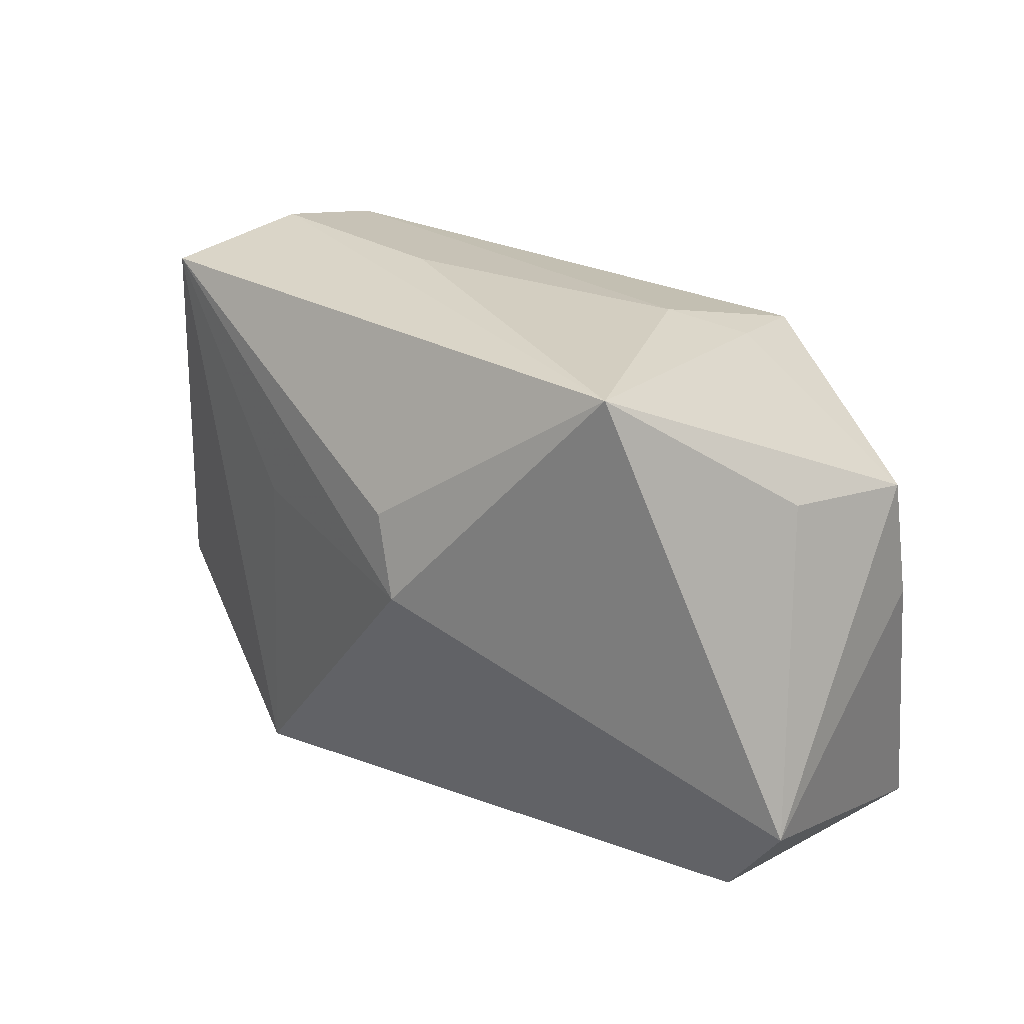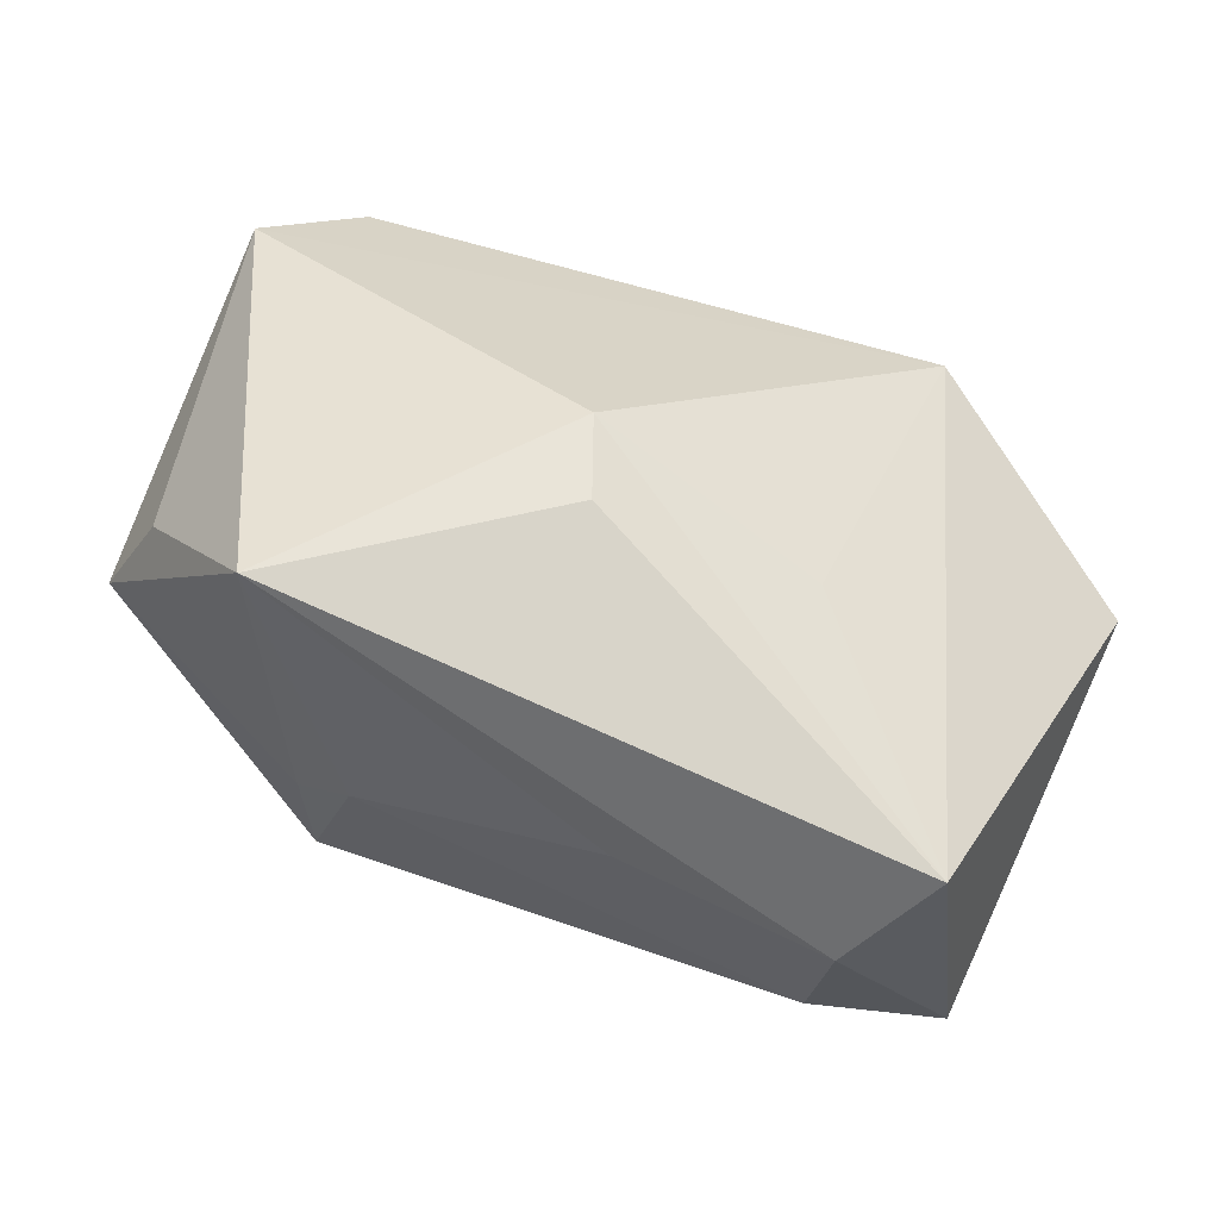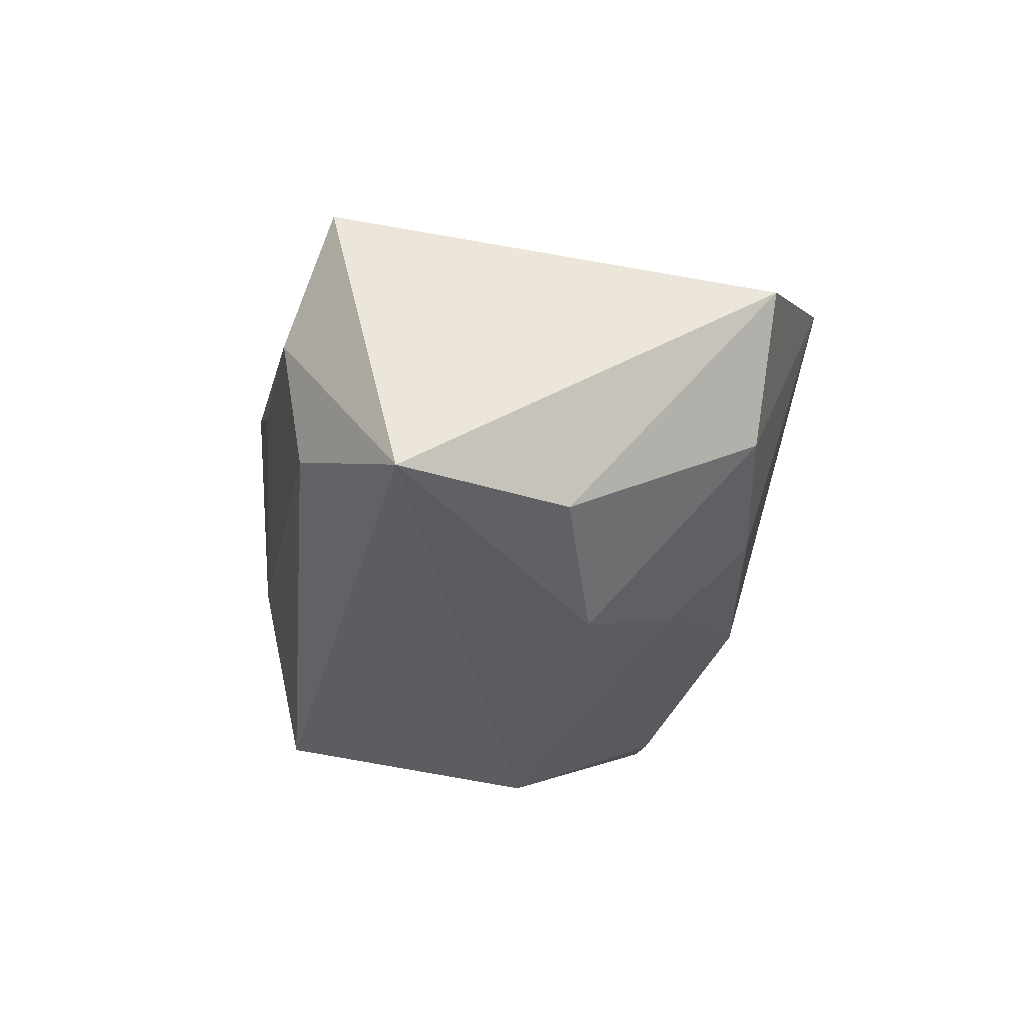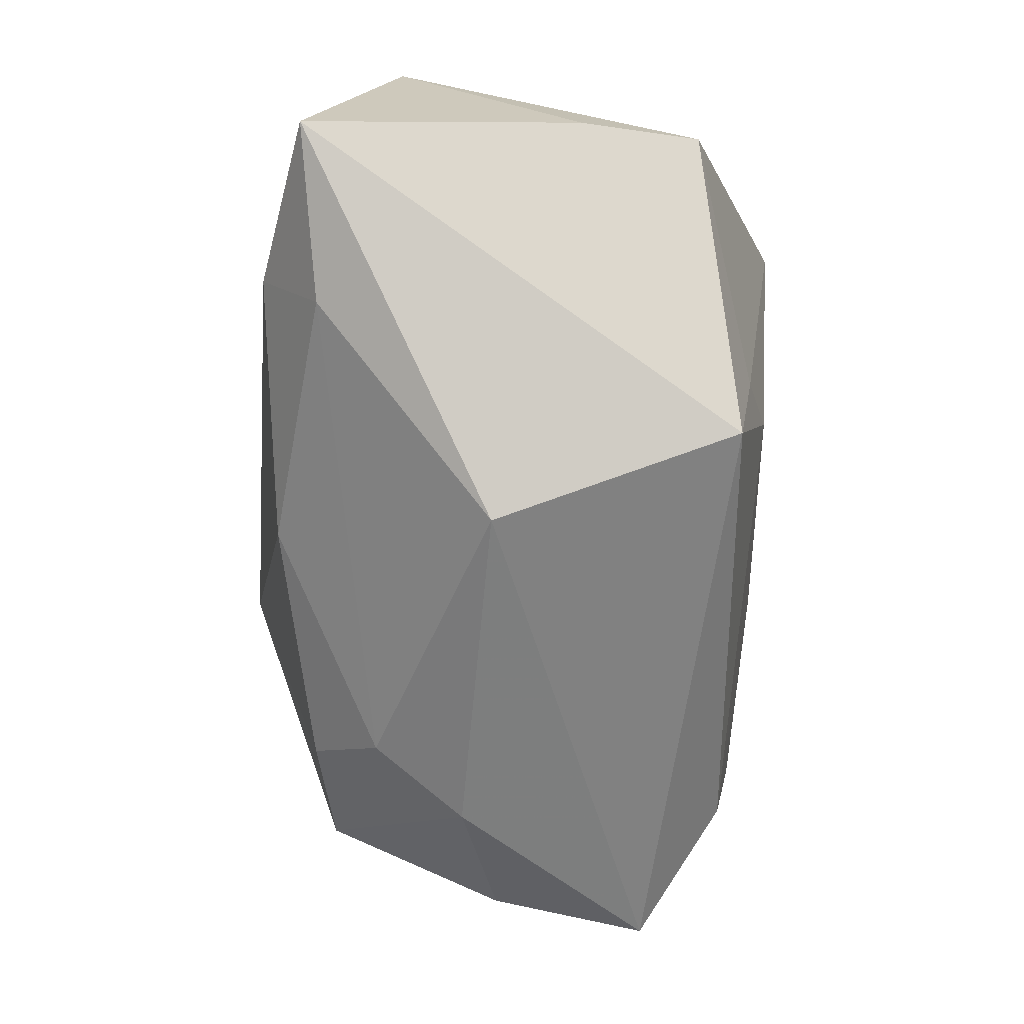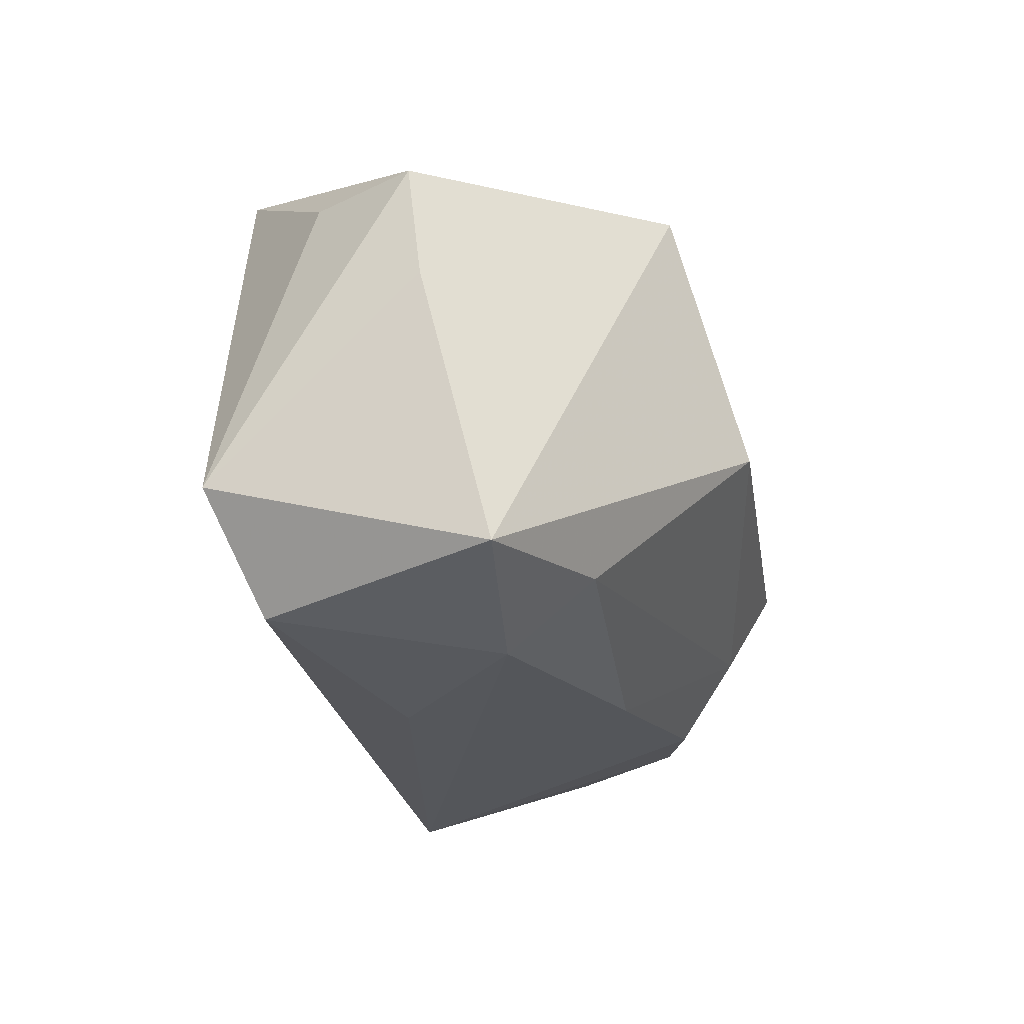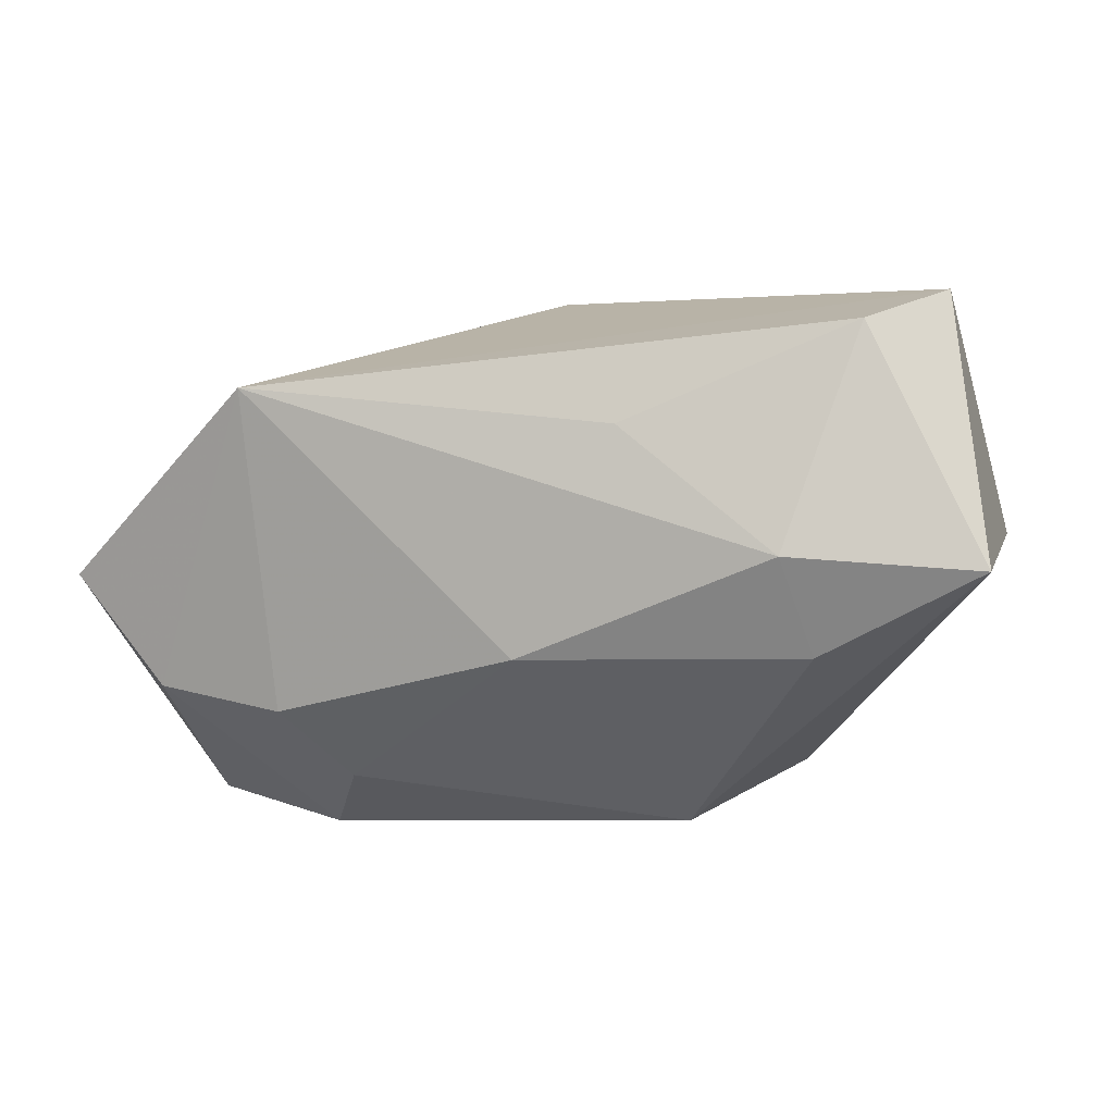
<metadata>
{"format":"obj","ext":"obj","renderer":"f3d","projection":"perspective","resolution":1024,"background":"white","views":[{"elev":26.6,"azim":28.0,"up":"+Y"},{"elev":47.3,"azim":-160.9,"up":"+Z"},{"elev":-33.4,"azim":-101.4,"up":"+Z"},{"elev":-59.9,"azim":84.1,"up":"+Z"},{"elev":-26.8,"azim":99.0,"up":"+Y"},{"elev":-6.5,"azim":13.6,"up":"+Z"}]}
</metadata>
<code>
v -0.03444 -0.01515 -0.0124
v -0.03626 0.02281 0.005654
v -0.02906 0.02584 -0.003762
v 0.03976 0.002022 0.001328
v -0.0009725 0.001901 0.02451
v 0.0001002 -0.02296 -0.01118
v -0.003356 0.009116 0.02253
v -0.04287 -0.01507 -0.002111
v 0.01151 -0.003346 -0.02447
v 0.01937 0.02013 -0.008467
v 0.009573 -0.02616 0.007817
v -0.02332 -0.02616 0.01227
v -0.02174 -0.002931 -0.02447
v -0.03746 0.01667 -0.0208
v -0.03468 0.00164 -0.02114
v -0.02069 0.004031 0.014
v -0.02651 0.02356 -0.01409
v 0.03877 0.01324 0.002762
v -0.01058 0.02577 0.001598
v 0.01905 0.02486 0.02234
v 0.01307 0.02295 -0.004052
v -0.01739 -0.01176 -0.02044
v 0.03946 -0.02345 -0.004843
v 0.02986 -0.02467 0.01592
v 0.01935 0.01845 -0.01846
v 0.0329 0.01392 0.01219
v 0.02494 -0.02065 -0.01131
v 0.03622 -0.01514 0.02011
v 0.02291 -0.02616 -0.003487
v -0.02244 -0.01773 -0.015
f 16 12 5
f 9 14 25
f 25 23 9
f 25 14 17
f 19 20 21
f 25 17 21
f 21 17 19
f 5 20 7
f 11 24 12
f 28 20 5
f 5 12 28
f 12 24 28
f 28 24 23
f 12 16 2
f 2 7 20
f 2 16 5
f 5 7 2
f 25 21 10
f 10 21 20
f 10 18 25
f 20 18 10
f 26 18 20
f 20 28 26
f 26 28 18
f 4 28 23
f 18 28 4
f 4 23 25
f 25 18 4
f 19 17 3
f 3 20 19
f 3 2 20
f 3 17 14
f 14 2 3
f 1 15 13
f 14 9 13
f 13 15 14
f 12 2 8
f 8 1 12
f 8 2 14
f 14 15 8
f 8 15 1
f 29 11 12
f 12 6 29
f 23 24 29
f 24 11 29
f 27 9 23
f 23 29 27
f 27 29 6
f 1 13 30
f 12 1 30
f 30 6 12
f 22 13 9
f 22 30 13
f 6 30 22
f 9 27 22
f 22 27 6

</code>
